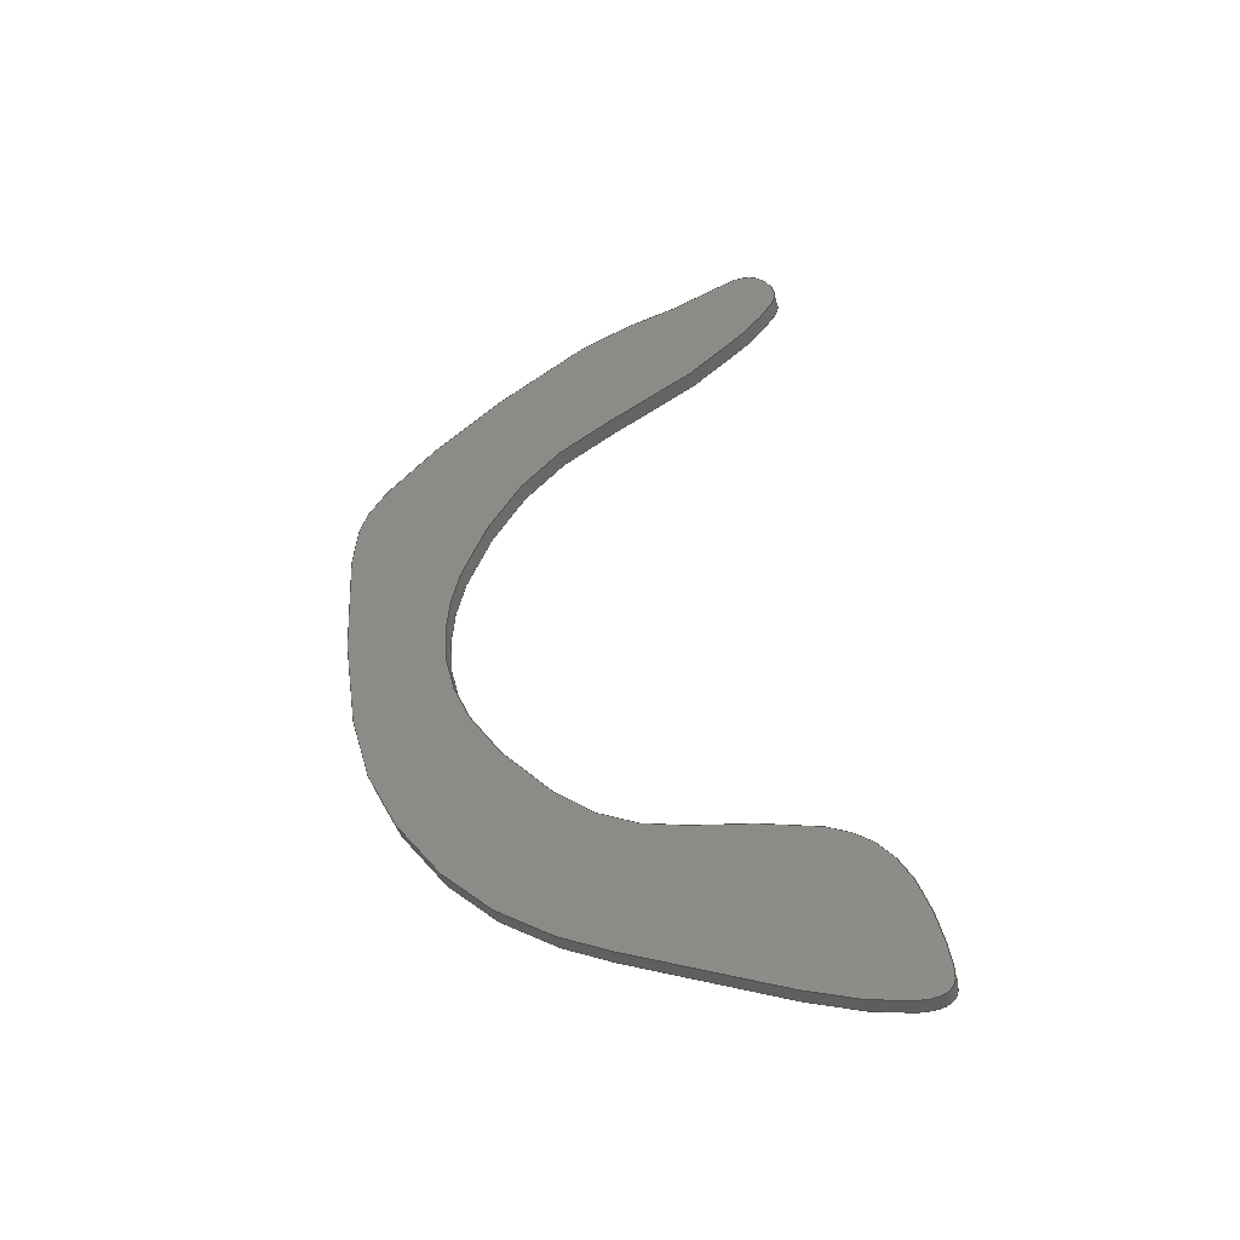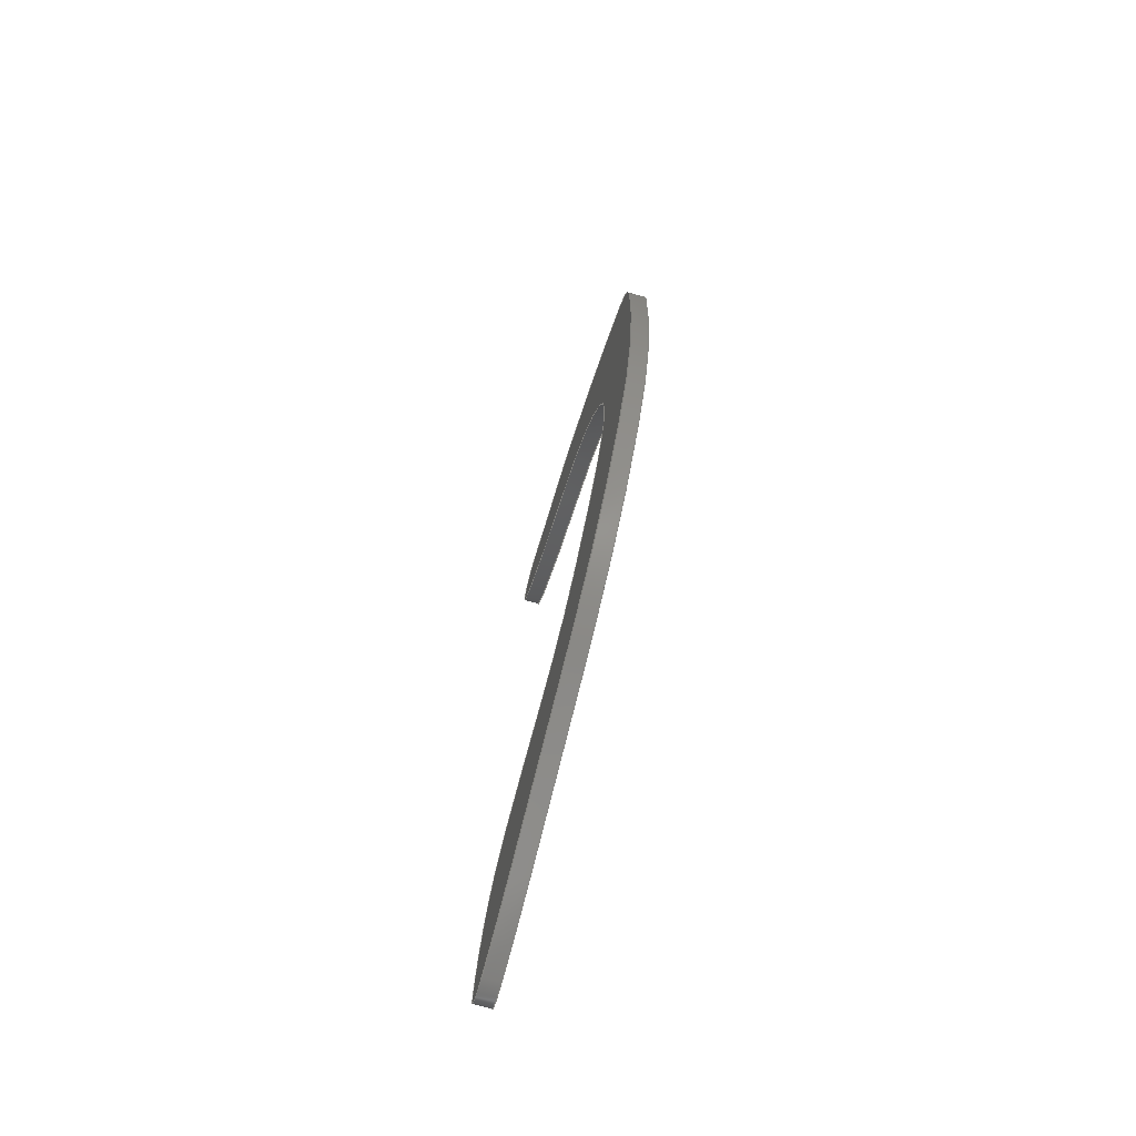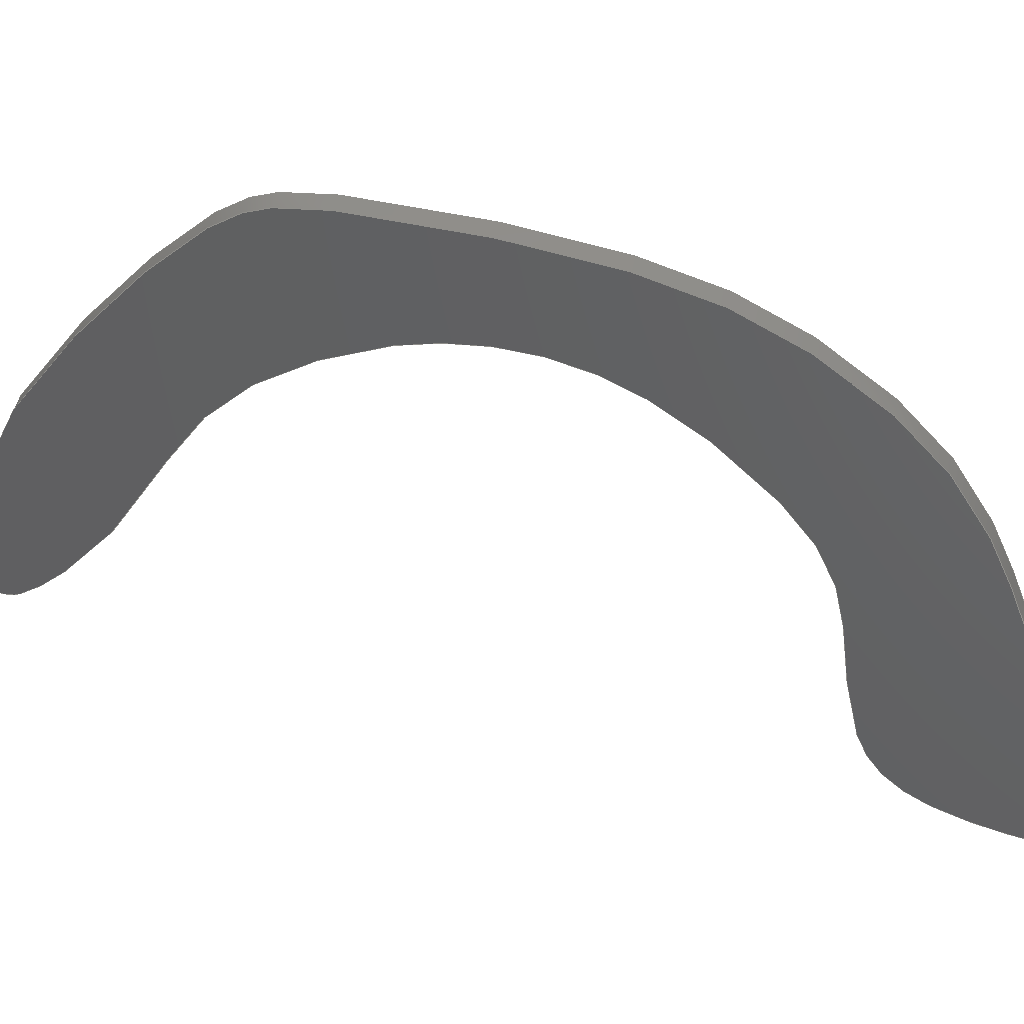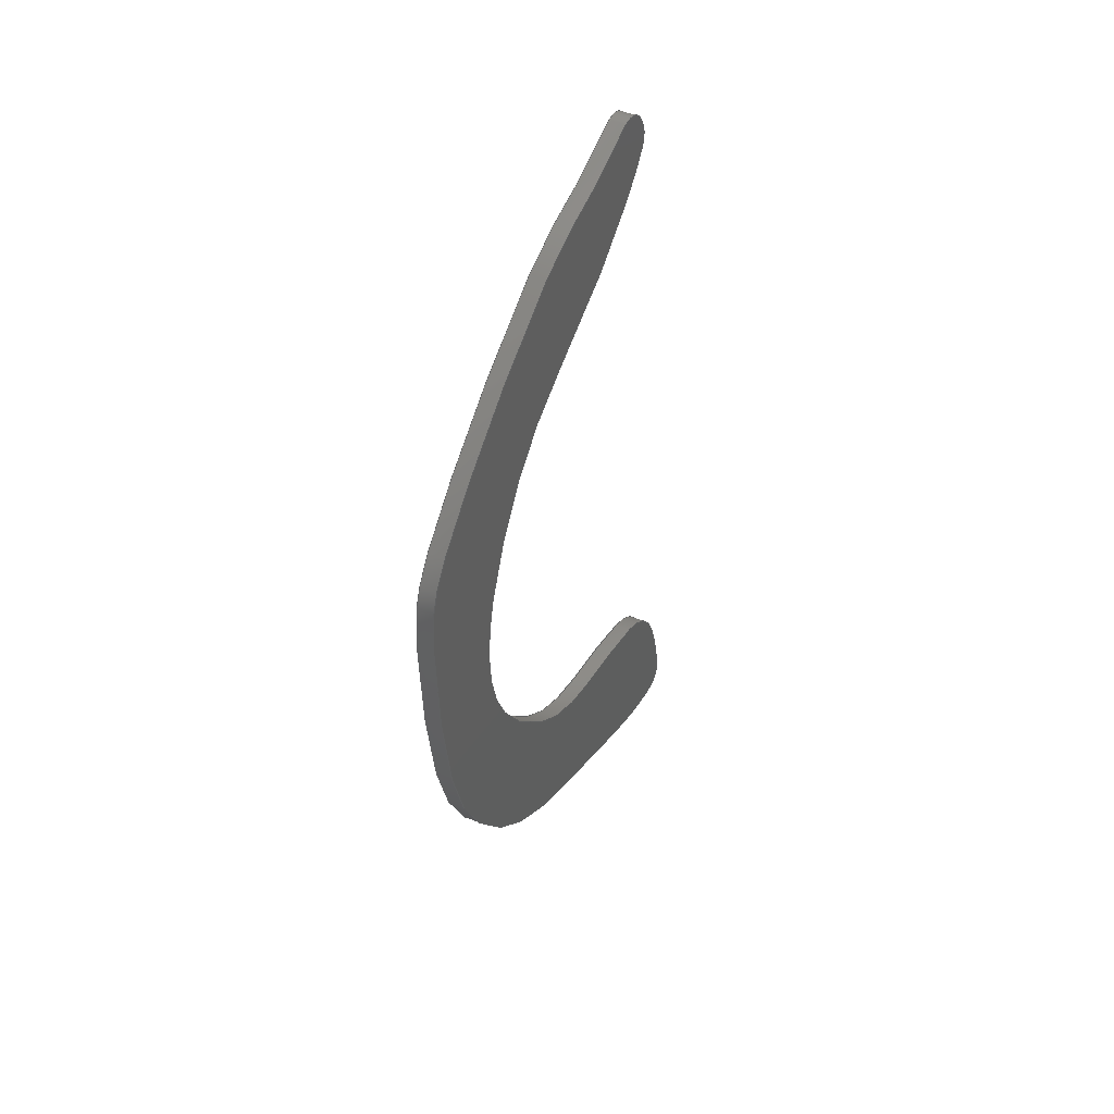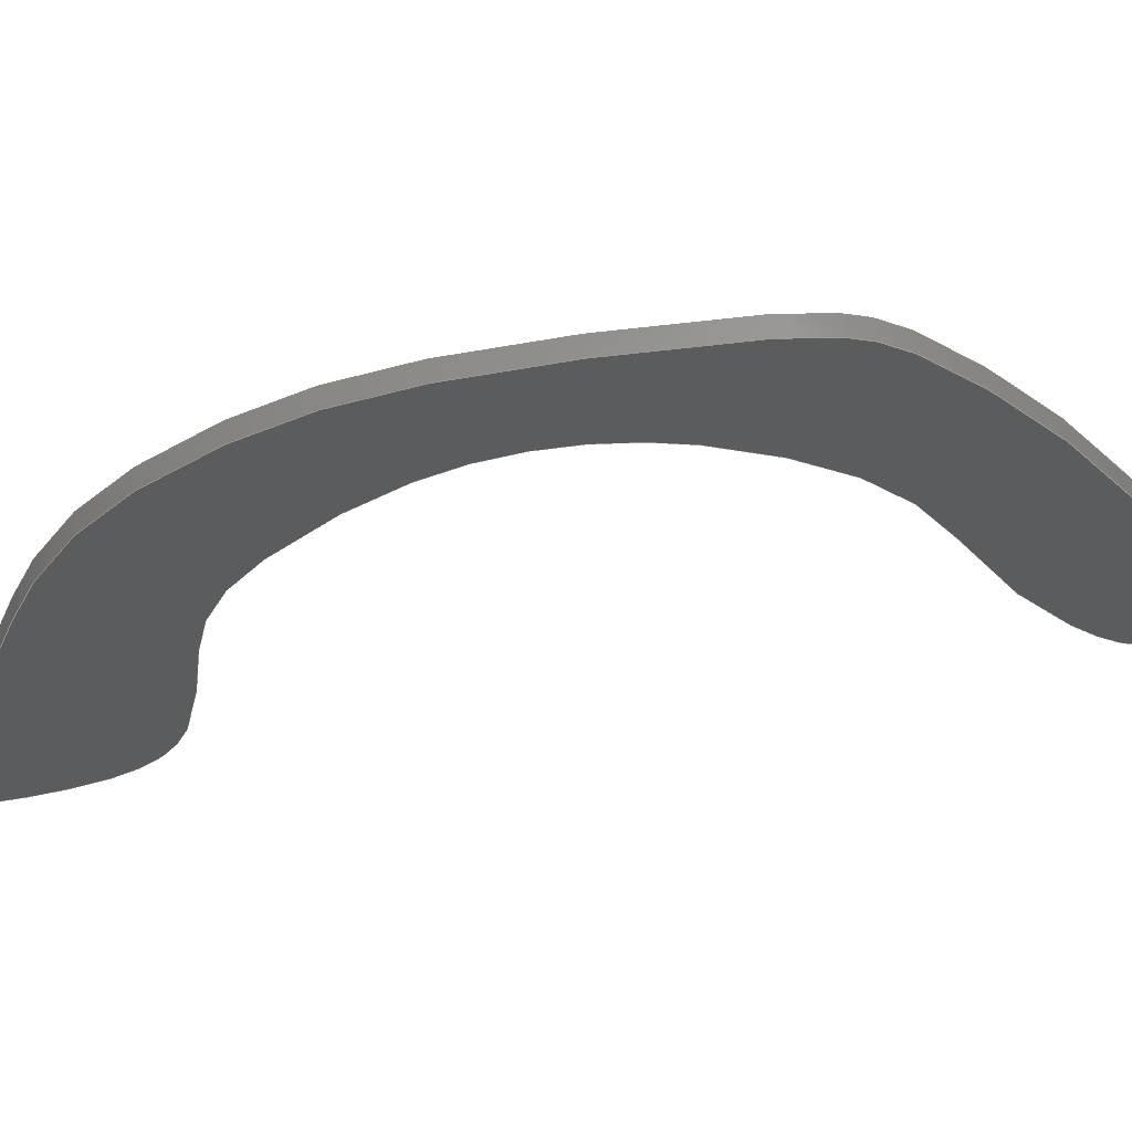
<metadata>
{"format":"step","ext":"step","renderer":"f3d","projection":"perspective","resolution":1024,"background":"white","views":[{"elev":-41.8,"azim":102.9,"up":"+Y"},{"elev":-74.0,"azim":-15.6,"up":"+Y"},{"elev":44.3,"azim":-78.1,"up":"+Z"},{"elev":44.5,"azim":26.3,"up":"+Y"},{"elev":60.5,"azim":84.6,"up":"+Z"}]}
</metadata>
<code>
ISO-10303-21;
DATA;
#1=PROPERTY_DEFINITION_REPRESENTATION(#5,#3);
#2=PROPERTY_DEFINITION_REPRESENTATION(#6,#4);
#3=REPRESENTATION('',(#7),#174);
#4=REPRESENTATION('',(#8),#174);
#5=PROPERTY_DEFINITION('pmi validation property','',#179);
#6=PROPERTY_DEFINITION('pmi validation property','',#179);
#7=VALUE_REPRESENTATION_ITEM('number of annotations',COUNT_MEASURE(0));
#8=VALUE_REPRESENTATION_ITEM('number of views',COUNT_MEASURE(0));
#9=SHAPE_REPRESENTATION_RELATIONSHIP('','',#54,#10);
#10=ADVANCED_BREP_SHAPE_REPRESENTATION('',(#52),#174);
#11=PLANE('',#56);
#12=PLANE('',#57);
#13=OVER_RIDING_STYLED_ITEM('',(#39),#34,#37);
#14=ORIENTED_EDGE('',*,*,#18,.F.);
#15=ORIENTED_EDGE('',*,*,#19,.T.);
#16=ORIENTED_EDGE('',*,*,#18,.T.);
#17=ORIENTED_EDGE('',*,*,#19,.F.);
#18=EDGE_CURVE('',#20,#20,#22,.T.);
#19=EDGE_CURVE('',#21,#21,#23,.T.);
#20=VERTEX_POINT('',#143);
#21=VERTEX_POINT('',#170);
#22=B_SPLINE_CURVE_WITH_KNOTS('',3,(#117,#118,#119,#120,#121,#122,#123,
#124,#125,#126,#127,#128,#129,#130,#131,#132,#133,#134,#135,#136,#137,#138,
#139,#140,#141,#142),.UNSPECIFIED.,.T.,.F.,(1,3,1,1,1,1,1,1,1,1,1,1,1,1,
1,1,1,1,1,1,1,1,1,1,3,1),(-0.04556,0,0.02707,0.06014,
0.1114,0.1533,0.1965,0.2461,
0.2949,0.3493,0.3879,0.4556,
0.4953,0.5319,0.5576,0.5788,
0.6236,0.6753,0.7191,0.7616,
0.8067,0.8569,0.9,0.9544,
1,1.027),.UNSPECIFIED.);
#23=B_SPLINE_CURVE_WITH_KNOTS('',3,(#144,#145,#146,#147,#148,#149,#150,
#151,#152,#153,#154,#155,#156,#157,#158,#159,#160,#161,#162,#163,#164,#165,
#166,#167,#168,#169),.UNSPECIFIED.,.T.,.F.,(1,3,1,1,1,1,1,1,1,1,1,1,1,1,
1,1,1,1,1,1,1,1,1,1,3,1),(-0.04556,0,0.02707,0.06014,
0.1114,0.1533,0.1965,0.2461,
0.2949,0.3493,0.3879,0.4556,
0.4953,0.5319,0.5576,0.5788,
0.6236,0.6753,0.7191,0.7616,
0.8067,0.8569,0.9,0.9544,
1,1.027),.UNSPECIFIED.);
#24=EDGE_LOOP('',(#14));
#25=EDGE_LOOP('',(#15));
#26=EDGE_LOOP('',(#16));
#27=EDGE_LOOP('',(#17));
#28=FACE_BOUND('',#24,.T.);
#29=FACE_BOUND('',#25,.T.);
#30=FACE_BOUND('',#26,.T.);
#31=FACE_BOUND('',#27,.T.);
#32=B_SPLINE_SURFACE_WITH_KNOTS('',3,1,((#65,#66),(#67,#68),(#69,#70),(#71,
#72),(#73,#74),(#75,#76),(#77,#78),(#79,#80),(#81,#82),(#83,#84),(#85,#86),
(#87,#88),(#89,#90),(#91,#92),(#93,#94),(#95,#96),(#97,#98),(#99,
#100),(#101,#102),(#103,#104),(#105,#106),(#107,#108),(#109,#110),(#111,
#112),(#113,#114),(#115,#116)),.SURF_OF_LINEAR_EXTRUSION.,.T.,.F.,.F.,(1,
3,1,1,1,1,1,1,1,1,1,1,1,1,1,1,1,1,1,1,1,1,1,1,3,1),(2,2),(-0.04556,
0,0.02707,0.06014,0.1114,0.1533,
0.1965,0.2461,0.2949,0.3493,0.3879,
0.4556,0.4953,0.5319,0.5576,
0.5788,0.6236,0.6753,0.7191,
0.7616,0.8067,0.8569,0.9,
0.9544,1,1.027),(0,1),.UNSPECIFIED.);
#33=ADVANCED_FACE('',(#28,#29),#32,.F.);
#34=ADVANCED_FACE('',(#30),#11,.F.);
#35=ADVANCED_FACE('',(#31),#12,.T.);
#36=CLOSED_SHELL('',(#33,#34,#35));
#37=STYLED_ITEM('',(#38),#52);
#38=PRESENTATION_STYLE_ASSIGNMENT((#40));
#39=PRESENTATION_STYLE_ASSIGNMENT((#41));
#40=SURFACE_STYLE_USAGE(.BOTH.,#42);
#41=SURFACE_STYLE_USAGE(.BOTH.,#43);
#42=SURFACE_SIDE_STYLE('',(#44));
#43=SURFACE_SIDE_STYLE('',(#45));
#44=SURFACE_STYLE_FILL_AREA(#46);
#45=SURFACE_STYLE_FILL_AREA(#47);
#46=FILL_AREA_STYLE('',(#48));
#47=FILL_AREA_STYLE('',(#49));
#48=FILL_AREA_STYLE_COLOUR('',#50);
#49=FILL_AREA_STYLE_COLOUR('',#51);
#50=COLOUR_RGB('',0.6471,0.6471,0.6471);
#51=COLOUR_RGB('',0.2627,0.2824,0.302);
#52=MANIFOLD_SOLID_BREP('decodeiz',#36);
#53=SHAPE_DEFINITION_REPRESENTATION(#179,#54);
#54=SHAPE_REPRESENTATION('decodeiz',(#55),#174);
#55=AXIS2_PLACEMENT_3D('',#64,#58,#59);
#56=AXIS2_PLACEMENT_3D('',#171,#60,#61);
#57=AXIS2_PLACEMENT_3D('',#172,#62,#63);
#58=DIRECTION('',(0,0,1));
#59=DIRECTION('',(1,0,0));
#60=DIRECTION('',(1,0,0));
#61=DIRECTION('',(0,1,0));
#62=DIRECTION('',(1,0,0));
#63=DIRECTION('',(0,1,0));
#64=CARTESIAN_POINT('',(0,0,0));
#65=CARTESIAN_POINT('',(-0.0005,0.02303,-0.0101));
#66=CARTESIAN_POINT('',(0,0.02303,-0.0101));
#67=CARTESIAN_POINT('',(-0.0005,0.02244,-0.01023));
#68=CARTESIAN_POINT('',(0,0.02244,-0.01023));
#69=CARTESIAN_POINT('',(-0.0005,0.02146,-0.0104));
#70=CARTESIAN_POINT('',(0,0.02146,-0.0104));
#71=CARTESIAN_POINT('',(-0.0005,0.02167,-0.007919));
#72=CARTESIAN_POINT('',(0,0.02167,-0.007919));
#73=CARTESIAN_POINT('',(-0.0005,0.02334,-0.003954));
#74=CARTESIAN_POINT('',(0,0.02334,-0.003954));
#75=CARTESIAN_POINT('',(-0.0005,0.0243,-0.001178));
#76=CARTESIAN_POINT('',(0,0.0243,-0.001178));
#77=CARTESIAN_POINT('',(-0.0005,0.02605,0.001632));
#78=CARTESIAN_POINT('',(0,0.02605,0.001632));
#79=CARTESIAN_POINT('',(-0.0005,0.02959,0.004221));
#80=CARTESIAN_POINT('',(0,0.02959,0.004221));
#81=CARTESIAN_POINT('',(-0.0005,0.03336,0.005119));
#82=CARTESIAN_POINT('',(0,0.03336,0.005119));
#83=CARTESIAN_POINT('',(-0.0005,0.03873,0.00551));
#84=CARTESIAN_POINT('',(0,0.03873,0.00551));
#85=CARTESIAN_POINT('',(-0.0005,0.04104,0.00473));
#86=CARTESIAN_POINT('',(0,0.04104,0.00473));
#87=CARTESIAN_POINT('',(-0.0005,0.04634,-0.001714));
#88=CARTESIAN_POINT('',(0,0.04634,-0.001714));
#89=CARTESIAN_POINT('',(-0.0005,0.04646,-0.004132));
#90=CARTESIAN_POINT('',(0,0.04646,-0.004132));
#91=CARTESIAN_POINT('',(-0.0005,0.04808,-0.006457));
#92=CARTESIAN_POINT('',(0,0.04808,-0.006457));
#93=CARTESIAN_POINT('',(-0.0005,0.04675,-0.007399));
#94=CARTESIAN_POINT('',(0,0.04675,-0.007399));
#95=CARTESIAN_POINT('',(-0.0005,0.04588,-0.007146));
#96=CARTESIAN_POINT('',(0,0.04588,-0.007146));
#97=CARTESIAN_POINT('',(-0.0005,0.04332,-0.004588));
#98=CARTESIAN_POINT('',(0,0.04332,-0.004588));
#99=CARTESIAN_POINT('',(-0.0005,0.04153,-0.0005502));
#100=CARTESIAN_POINT('',(0,0.04153,-0.0005502));
#101=CARTESIAN_POINT('',(-0.0005,0.03876,0.001439));
#102=CARTESIAN_POINT('',(0,0.03876,0.001439));
#103=CARTESIAN_POINT('',(-0.0005,0.03575,0.002588));
#104=CARTESIAN_POINT('',(0,0.03575,0.002588));
#105=CARTESIAN_POINT('',(-0.0005,0.03216,0.002208));
#106=CARTESIAN_POINT('',(0,0.03216,0.002208));
#107=CARTESIAN_POINT('',(-0.0005,0.02869,-0.000727));
#108=CARTESIAN_POINT('',(0,0.02869,-0.000727));
#109=CARTESIAN_POINT('',(-0.0005,0.02704,-0.003369));
#110=CARTESIAN_POINT('',(0,0.02704,-0.003369));
#111=CARTESIAN_POINT('',(-0.0005,0.02715,-0.009122));
#112=CARTESIAN_POINT('',(0,0.02715,-0.009122));
#113=CARTESIAN_POINT('',(-0.0005,0.02403,-0.009894));
#114=CARTESIAN_POINT('',(0,0.02403,-0.009894));
#115=CARTESIAN_POINT('',(-0.0005,0.02303,-0.0101));
#116=CARTESIAN_POINT('',(0,0.02303,-0.0101));
#117=CARTESIAN_POINT('',(-0.0005,0.02303,-0.0101));
#118=CARTESIAN_POINT('',(-0.0005,0.02244,-0.01023));
#119=CARTESIAN_POINT('',(-0.0005,0.02146,-0.0104));
#120=CARTESIAN_POINT('',(-0.0005,0.02167,-0.007919));
#121=CARTESIAN_POINT('',(-0.0005,0.02334,-0.003954));
#122=CARTESIAN_POINT('',(-0.0005,0.0243,-0.001178));
#123=CARTESIAN_POINT('',(-0.0005,0.02605,0.001632));
#124=CARTESIAN_POINT('',(-0.0005,0.02959,0.004221));
#125=CARTESIAN_POINT('',(-0.0005,0.03336,0.005119));
#126=CARTESIAN_POINT('',(-0.0005,0.03873,0.00551));
#127=CARTESIAN_POINT('',(-0.0005,0.04104,0.00473));
#128=CARTESIAN_POINT('',(-0.0005,0.04634,-0.001714));
#129=CARTESIAN_POINT('',(-0.0005,0.04646,-0.004132));
#130=CARTESIAN_POINT('',(-0.0005,0.04808,-0.006457));
#131=CARTESIAN_POINT('',(-0.0005,0.04675,-0.007399));
#132=CARTESIAN_POINT('',(-0.0005,0.04588,-0.007146));
#133=CARTESIAN_POINT('',(-0.0005,0.04332,-0.004588));
#134=CARTESIAN_POINT('',(-0.0005,0.04153,-0.0005502));
#135=CARTESIAN_POINT('',(-0.0005,0.03876,0.001439));
#136=CARTESIAN_POINT('',(-0.0005,0.03575,0.002588));
#137=CARTESIAN_POINT('',(-0.0005,0.03216,0.002208));
#138=CARTESIAN_POINT('',(-0.0005,0.02869,-0.000727));
#139=CARTESIAN_POINT('',(-0.0005,0.02704,-0.003369));
#140=CARTESIAN_POINT('',(-0.0005,0.02715,-0.009122));
#141=CARTESIAN_POINT('',(-0.0005,0.02403,-0.009894));
#142=CARTESIAN_POINT('',(-0.0005,0.02303,-0.0101));
#143=CARTESIAN_POINT('',(-0.0005,0.02303,-0.0101));
#144=CARTESIAN_POINT('',(0,0.02303,-0.0101));
#145=CARTESIAN_POINT('',(0,0.02244,-0.01023));
#146=CARTESIAN_POINT('',(0,0.02146,-0.0104));
#147=CARTESIAN_POINT('',(0,0.02167,-0.007919));
#148=CARTESIAN_POINT('',(0,0.02334,-0.003954));
#149=CARTESIAN_POINT('',(0,0.0243,-0.001178));
#150=CARTESIAN_POINT('',(0,0.02605,0.001632));
#151=CARTESIAN_POINT('',(0,0.02959,0.004221));
#152=CARTESIAN_POINT('',(0,0.03336,0.005119));
#153=CARTESIAN_POINT('',(0,0.03873,0.00551));
#154=CARTESIAN_POINT('',(0,0.04104,0.00473));
#155=CARTESIAN_POINT('',(0,0.04634,-0.001714));
#156=CARTESIAN_POINT('',(0,0.04646,-0.004132));
#157=CARTESIAN_POINT('',(0,0.04808,-0.006457));
#158=CARTESIAN_POINT('',(0,0.04675,-0.007399));
#159=CARTESIAN_POINT('',(0,0.04588,-0.007146));
#160=CARTESIAN_POINT('',(0,0.04332,-0.004588));
#161=CARTESIAN_POINT('',(0,0.04153,-0.0005502));
#162=CARTESIAN_POINT('',(0,0.03876,0.001439));
#163=CARTESIAN_POINT('',(0,0.03575,0.002588));
#164=CARTESIAN_POINT('',(0,0.03216,0.002208));
#165=CARTESIAN_POINT('',(0,0.02869,-0.000727));
#166=CARTESIAN_POINT('',(0,0.02704,-0.003369));
#167=CARTESIAN_POINT('',(0,0.02715,-0.009122));
#168=CARTESIAN_POINT('',(0,0.02403,-0.009894));
#169=CARTESIAN_POINT('',(0,0.02303,-0.0101));
#170=CARTESIAN_POINT('',(0,0.02303,-0.0101));
#171=CARTESIAN_POINT('',(-0.0005,0.004512,0.004707));
#172=CARTESIAN_POINT('',(0,0.004512,0.004707));
#173=MECHANICAL_DESIGN_GEOMETRIC_PRESENTATION_REPRESENTATION('',(#37,#13),
#174);
#174=(
GEOMETRIC_REPRESENTATION_CONTEXT(3)
GLOBAL_UNCERTAINTY_ASSIGNED_CONTEXT((#175))
GLOBAL_UNIT_ASSIGNED_CONTEXT((#178,#177,#176))
REPRESENTATION_CONTEXT('decodeiz','TOP_LEVEL_ASSEMBLY_PART')
);
#175=UNCERTAINTY_MEASURE_WITH_UNIT(LENGTH_MEASURE(5e-06),#178,
'DISTANCE_ACCURACY_VALUE','Maximum Tolerance applied to model');
#176=(
NAMED_UNIT(*)
SI_UNIT($,.STERADIAN.)
SOLID_ANGLE_UNIT()
);
#177=(
NAMED_UNIT(*)
PLANE_ANGLE_UNIT()
SI_UNIT($,.RADIAN.)
);
#178=(
LENGTH_UNIT()
NAMED_UNIT(*)
SI_UNIT($,.METRE.)
);
#179=PRODUCT_DEFINITION_SHAPE('','',#180);
#180=PRODUCT_DEFINITION('','',#182,#181);
#181=PRODUCT_DEFINITION_CONTEXT('',#188,'design');
#182=PRODUCT_DEFINITION_FORMATION_WITH_SPECIFIED_SOURCE('','',#184,
 .NOT_KNOWN.);
#183=PRODUCT_RELATED_PRODUCT_CATEGORY('','',(#184));
#184=PRODUCT('decodeiz','decodeiz','decodeiz',(#186));
#185=PRODUCT_CATEGORY('','');
#186=PRODUCT_CONTEXT('',#188,'mechanical');
#187=APPLICATION_PROTOCOL_DEFINITION('international standard',
'automotive_design',2010,#188);
#188=APPLICATION_CONTEXT(
'core data for automotive mechanical design processes');
ENDSEC;
END-ISO-10303-21;

</code>
